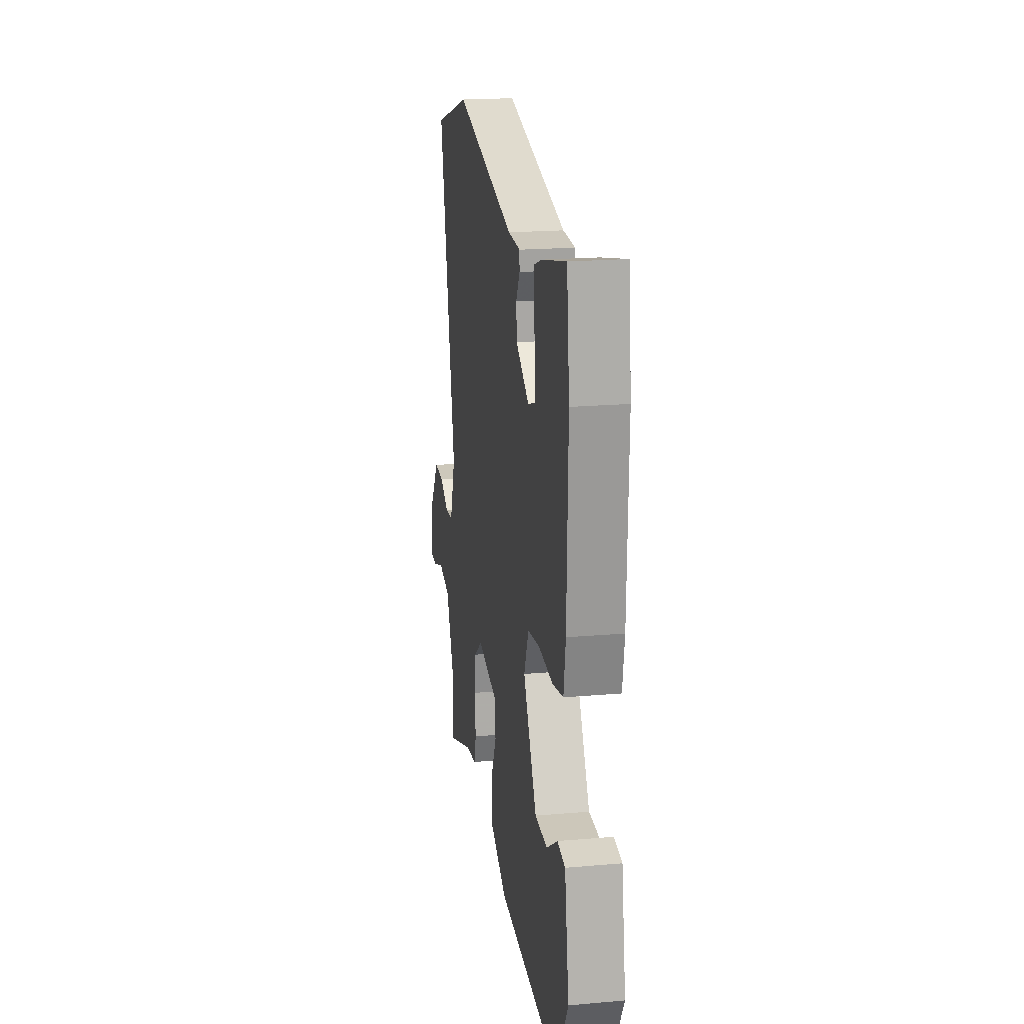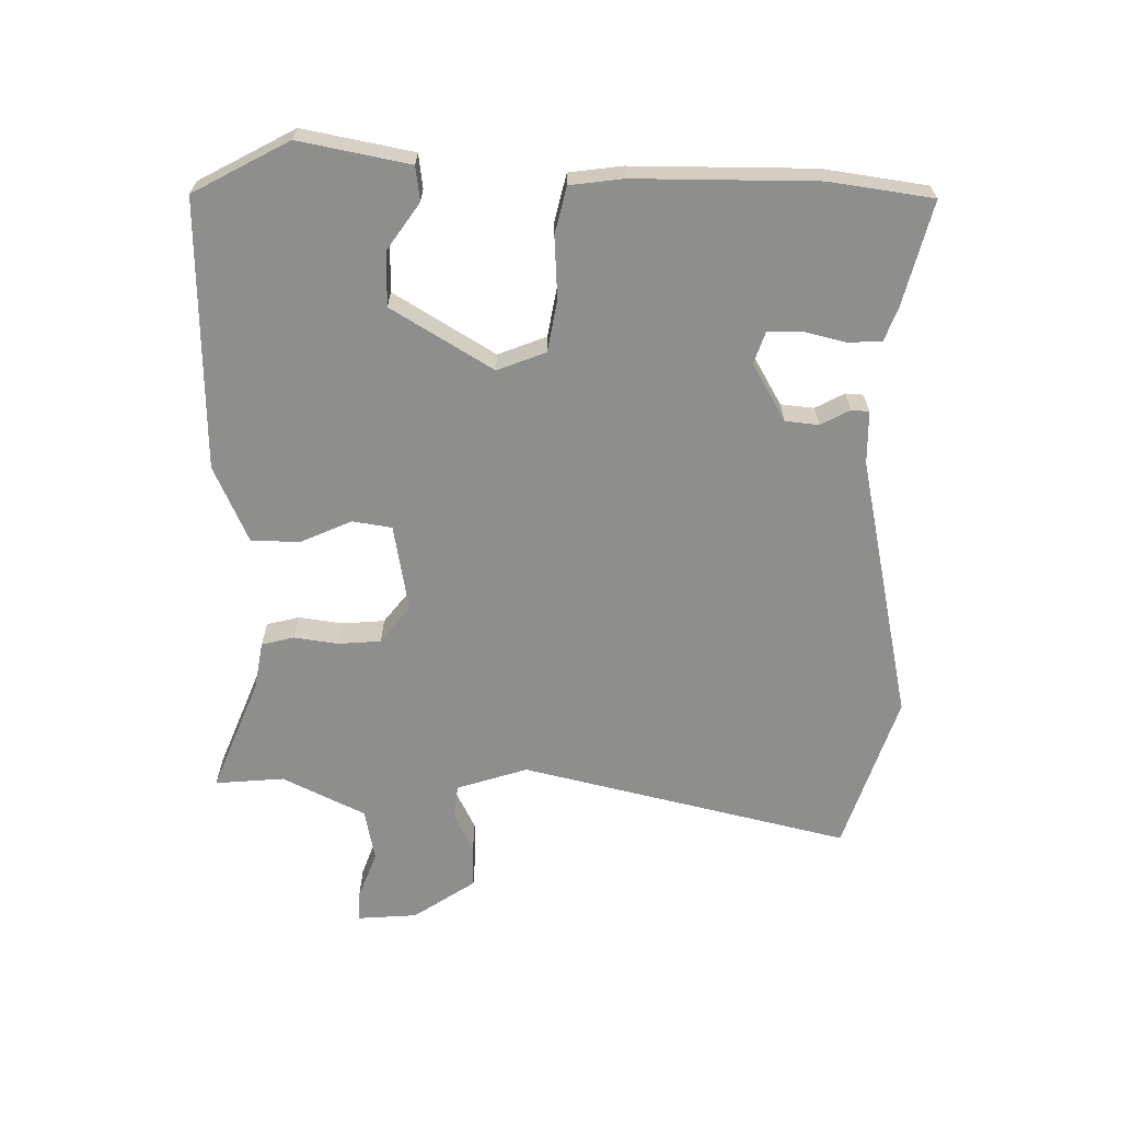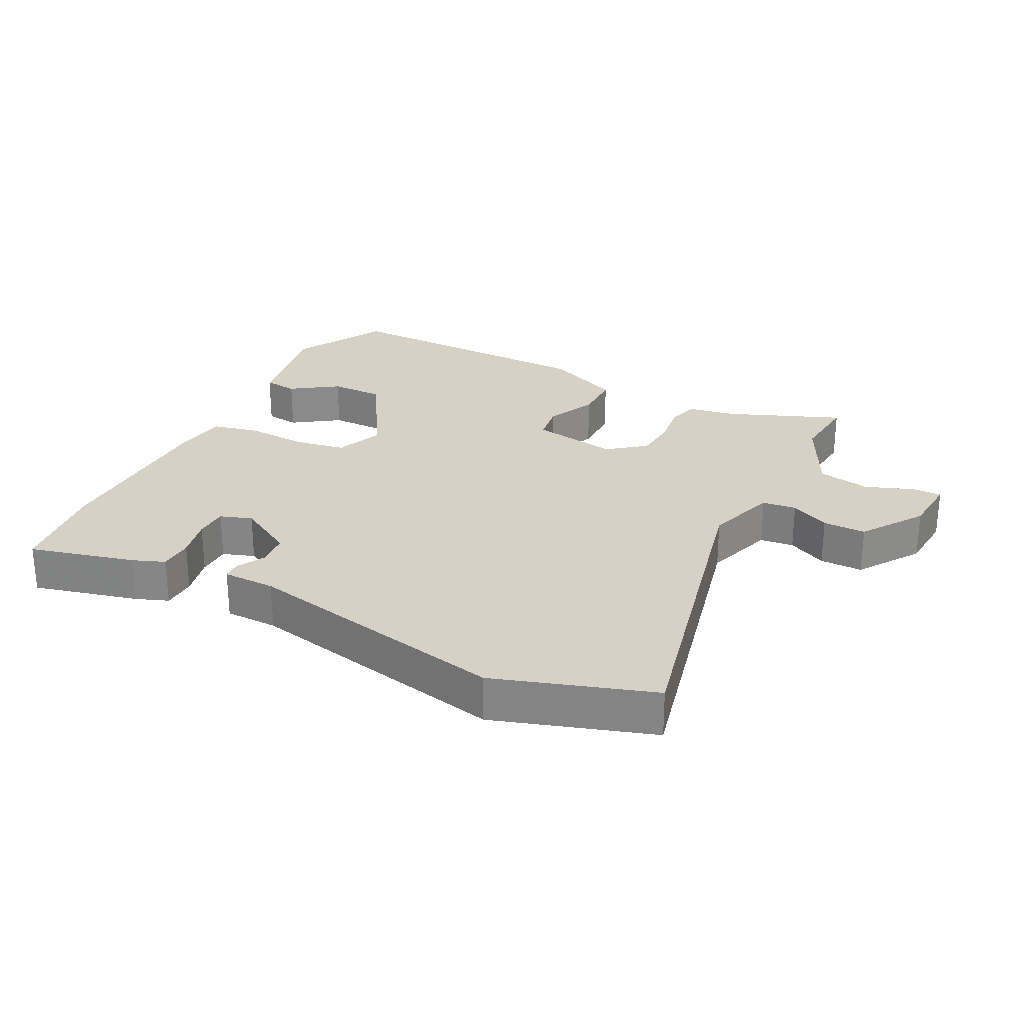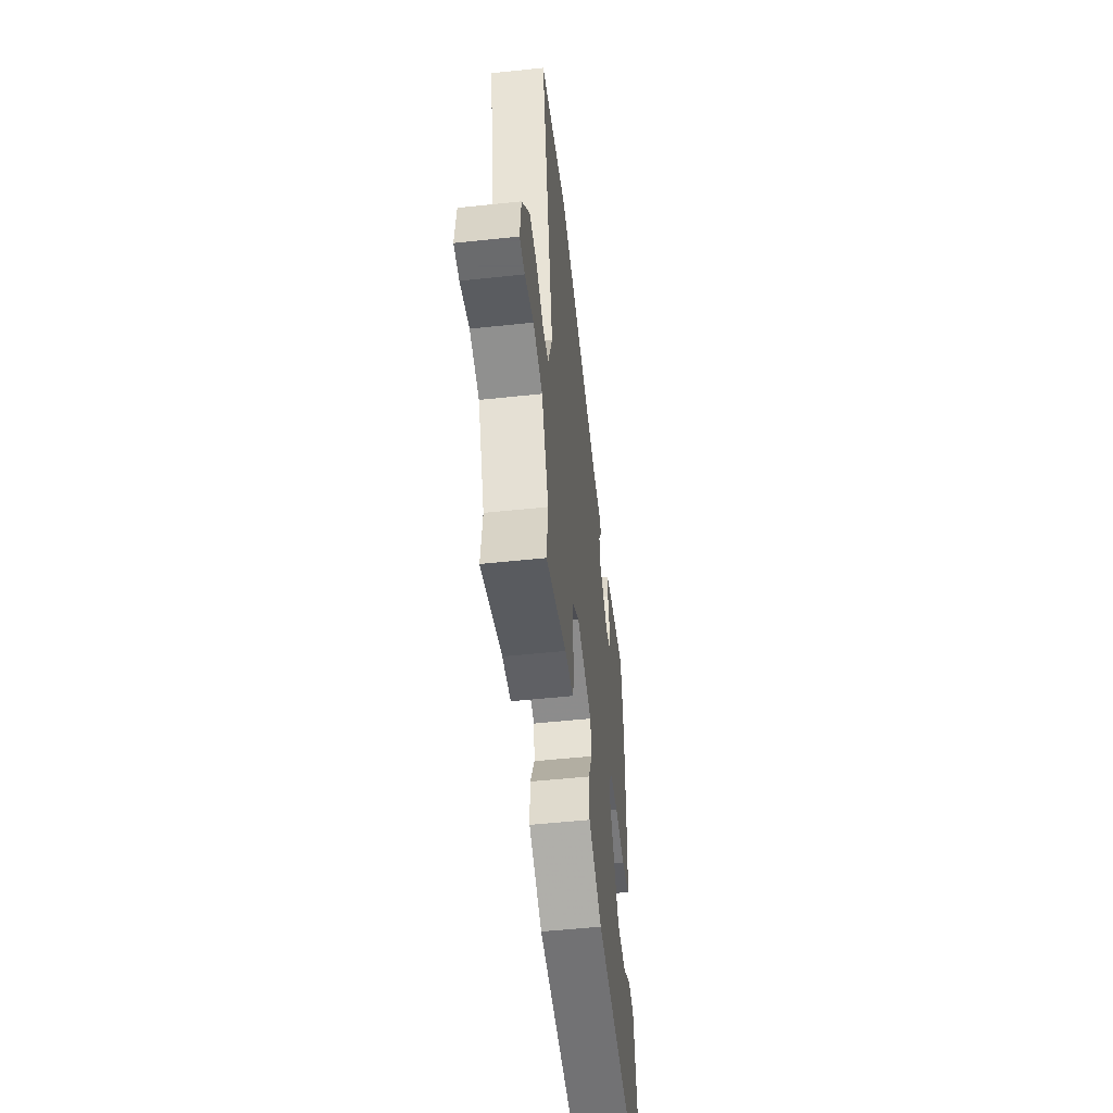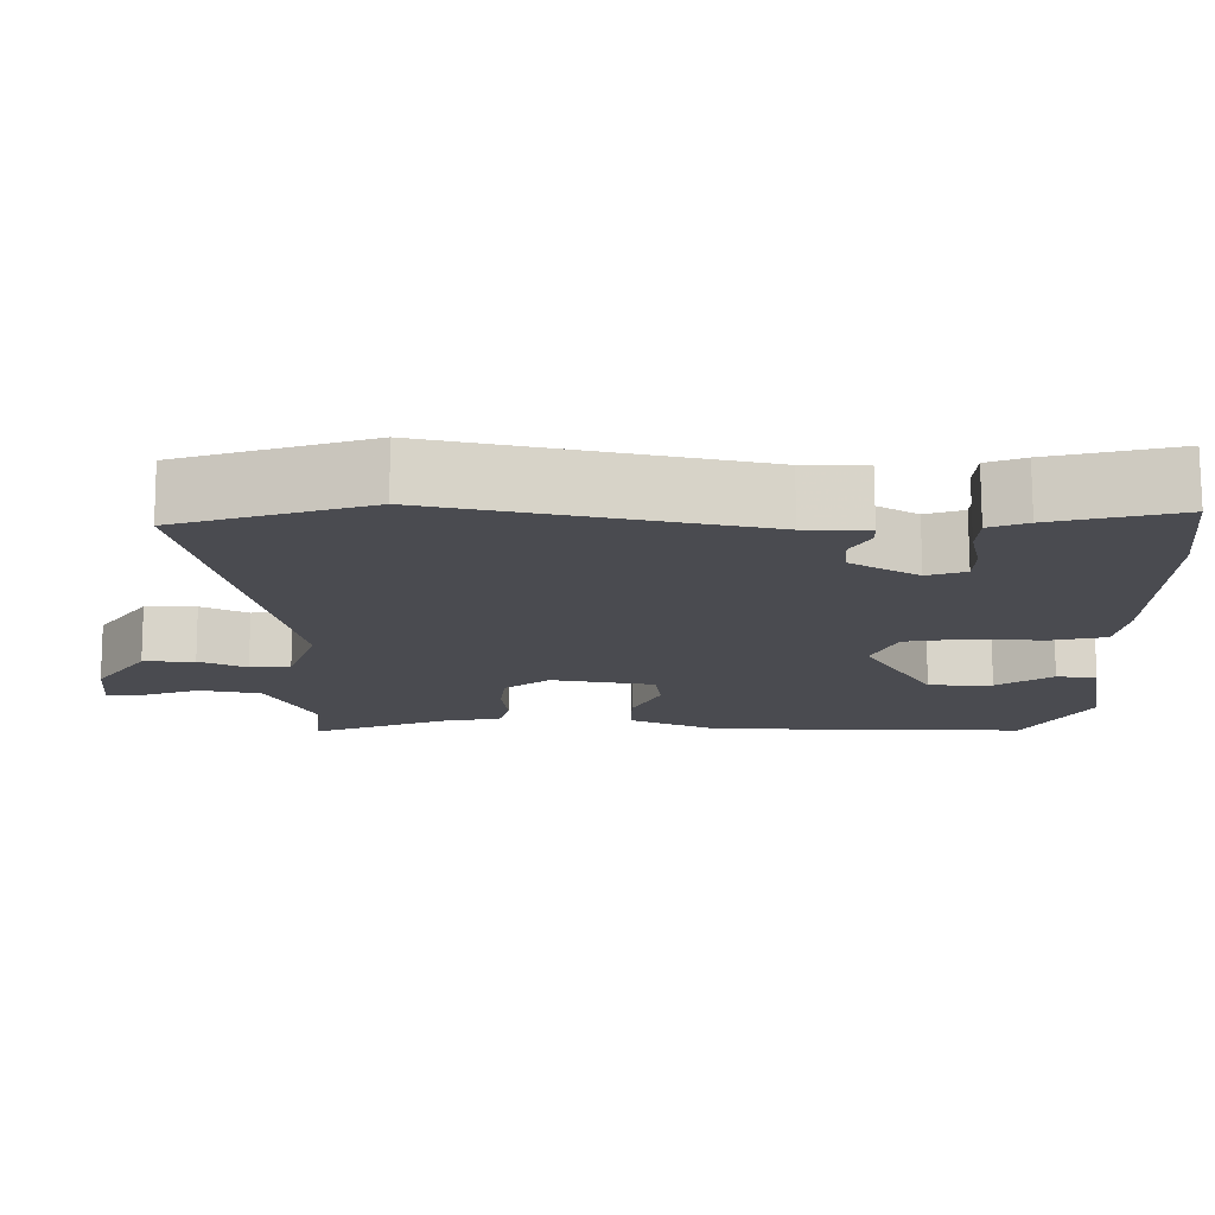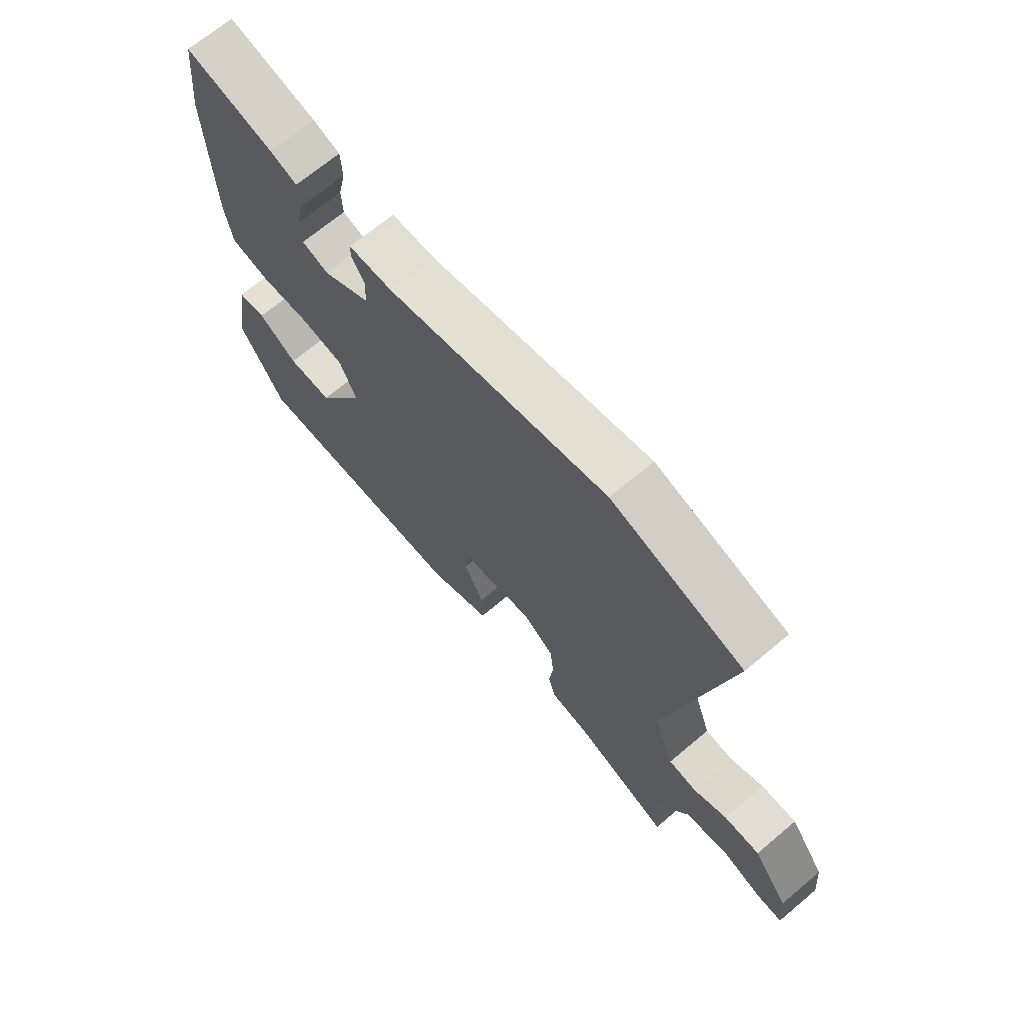
<metadata>
{"format":"obj","ext":"obj","renderer":"f3d","projection":"perspective","resolution":1024,"background":"white","views":[{"elev":20.0,"azim":-99.1,"up":"+Z"},{"elev":-64.9,"azim":-92.2,"up":"+Y"},{"elev":26.9,"azim":25.7,"up":"+Y"},{"elev":-53.2,"azim":96.5,"up":"+Z"},{"elev":75.4,"azim":179.8,"up":"+Z"},{"elev":69.2,"azim":50.0,"up":"+Z"}]}
</metadata>
<code>
v 0.32 0.07 0.554
v 0.566 0.07 0.48
v 0.457 0.07 -0.033
v 0.495 0.07 -0.142
v 0.548 0.07 -0.147
v 0.609 0.07 -0.115
v 0.676 0.07 -0.113
v 0.743 0.07 -0.208
v 0.752 0.07 -0.3
v 0.706 0.07 -0.3
v 0.63 0.07 -0.274
v 0.549 0.07 -0.292
v 0.489 0.07 -0.422
v 0.501 0.07 -0.529
v 0.322 0.07 -0.462
v 0.248 0.07 -0.451
v 0.234 0.07 -0.401
v 0.242 0.07 -0.332
v 0.235 0.07 -0.266
v 0.176 0.07 -0.222
v 0.041 0.07 -0.249
v 0.033 0.07 -0.31
v 0.07 0.07 -0.388
v 0.071 0.07 -0.464
v -0.047 0.07 -0.52
v -0.464 0.07 -0.538
v -0.547 0.07 -0.392
v -0.518 0.07 -0.22
v -0.465 0.07 -0.212
v -0.392 0.07 -0.26
v -0.308 0.07 -0.258
v -0.217 0.07 -0.099
v -0.248 0.07 -0.025
v -0.329 0.07 -0.013
v -0.424 0.07 -0.021
v -0.497 0.07 -0.006
v -0.51 0.07 0.076
v -0.517 0.07 0.357
v -0.498 0.07 0.518
v -0.333 0.07 0.48
v -0.283 0.07 0.462
v -0.28 0.07 0.409
v -0.294 0.07 0.344
v -0.292 0.07 0.292
v -0.242 0.07 0.276
v -0.154 0.07 0.33
v -0.15 0.07 0.382
v -0.175 0.07 0.426
v -0.174 0.07 0.454
v -0.092 0.07 0.457
v 0.32 0 0.554
v 0.566 0 0.48
v 0.457 0 -0.033
v 0.495 0 -0.142
v 0.548 0 -0.147
v 0.609 0 -0.115
v 0.676 0 -0.113
v 0.743 0 -0.208
v 0.752 0 -0.3
v 0.706 0 -0.3
v 0.63 0 -0.274
v 0.549 0 -0.292
v 0.489 0 -0.422
v 0.501 0 -0.529
v 0.322 0 -0.462
v 0.248 0 -0.451
v 0.234 0 -0.401
v 0.242 0 -0.332
v 0.235 0 -0.266
v 0.176 0 -0.222
v 0.041 0 -0.249
v 0.033 0 -0.31
v 0.07 0 -0.388
v 0.071 0 -0.464
v -0.047 0 -0.52
v -0.464 0 -0.538
v -0.547 0 -0.392
v -0.518 0 -0.22
v -0.465 0 -0.212
v -0.392 0 -0.26
v -0.308 0 -0.258
v -0.217 0 -0.099
v -0.248 0 -0.025
v -0.329 0 -0.013
v -0.424 0 -0.021
v -0.497 0 -0.006
v -0.51 0 0.076
v -0.517 0 0.357
v -0.498 0 0.518
v -0.333 0 0.48
v -0.283 0 0.462
v -0.28 0 0.409
v -0.294 0 0.344
v -0.292 0 0.292
v -0.242 0 0.276
v -0.154 0 0.33
v -0.15 0 0.382
v -0.175 0 0.426
v -0.174 0 0.454
v -0.092 0 0.457
f 47 48 49 50
f 46 47 50 1
f 45 46 1 2
f 40 41 42 43
f 40 43 44
f 39 40 44
f 38 39 44
f 37 38 44 45
f 34 35 36 37
f 33 34 37 45
f 27 28 29 30
f 27 30 31
f 26 27 31
f 25 26 31 32
f 22 23 24 25
f 21 22 25 32
f 15 16 17 18
f 13 14 15 18
f 12 13 18 19
f 11 12 19 20
f 9 10 11
f 8 9 11
f 5 6 7 8
f 4 5 8 11
f 33 45 2 3
f 20 21 32 33
f 4 11 20 33
f 3 4 33
f 100 99 98 97
f 51 100 97 96
f 52 51 96 95
f 93 92 91 90
f 94 93 90
f 94 90 89
f 94 89 88
f 95 94 88 87
f 87 86 85 84
f 95 87 84 83
f 80 79 78 77
f 81 80 77
f 81 77 76
f 82 81 76 75
f 75 74 73 72
f 82 75 72 71
f 68 67 66 65
f 68 65 64 63
f 69 68 63 62
f 70 69 62 61
f 61 60 59
f 61 59 58
f 58 57 56 55
f 61 58 55 54
f 53 52 95 83
f 83 82 71 70
f 83 70 61 54
f 83 54 53
f 1 51 52 2
f 2 52 53 3
f 3 53 54 4
f 4 54 55 5
f 5 55 56 6
f 6 56 57 7
f 7 57 58 8
f 8 58 59 9
f 9 59 60 10
f 10 60 61 11
f 11 61 62 12
f 12 62 63 13
f 13 63 64 14
f 14 64 65 15
f 15 65 66 16
f 16 66 67 17
f 17 67 68 18
f 18 68 69 19
f 19 69 70 20
f 20 70 71 21
f 21 71 72 22
f 22 72 73 23
f 23 73 74 24
f 24 74 75 25
f 25 75 76 26
f 26 76 77 27
f 27 77 78 28
f 28 78 79 29
f 29 79 80 30
f 30 80 81 31
f 31 81 82 32
f 32 82 83 33
f 33 83 84 34
f 34 84 85 35
f 35 85 86 36
f 36 86 87 37
f 37 87 88 38
f 38 88 89 39
f 39 89 90 40
f 40 90 91 41
f 41 91 92 42
f 42 92 93 43
f 43 93 94 44
f 44 94 95 45
f 45 95 96 46
f 46 96 97 47
f 47 97 98 48
f 48 98 99 49
f 49 99 100 50
f 50 100 51 1

</code>
